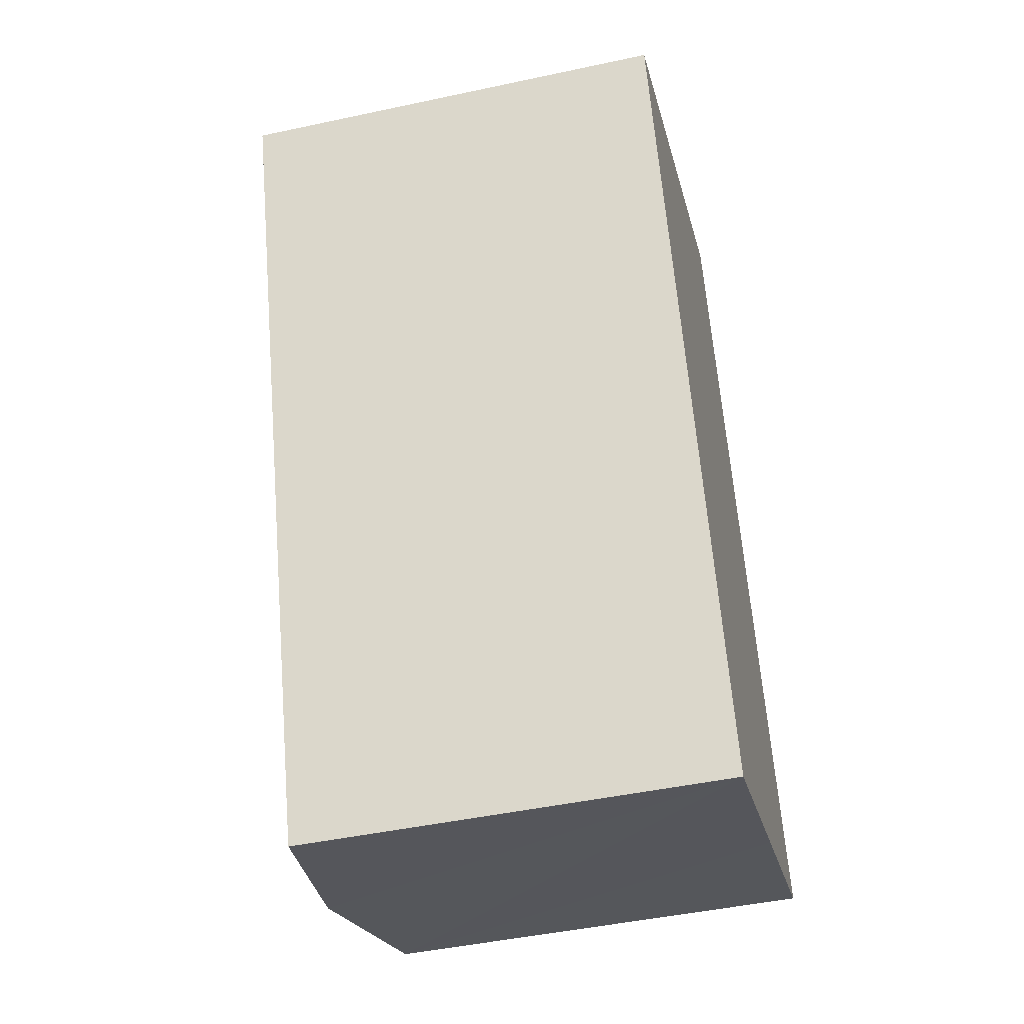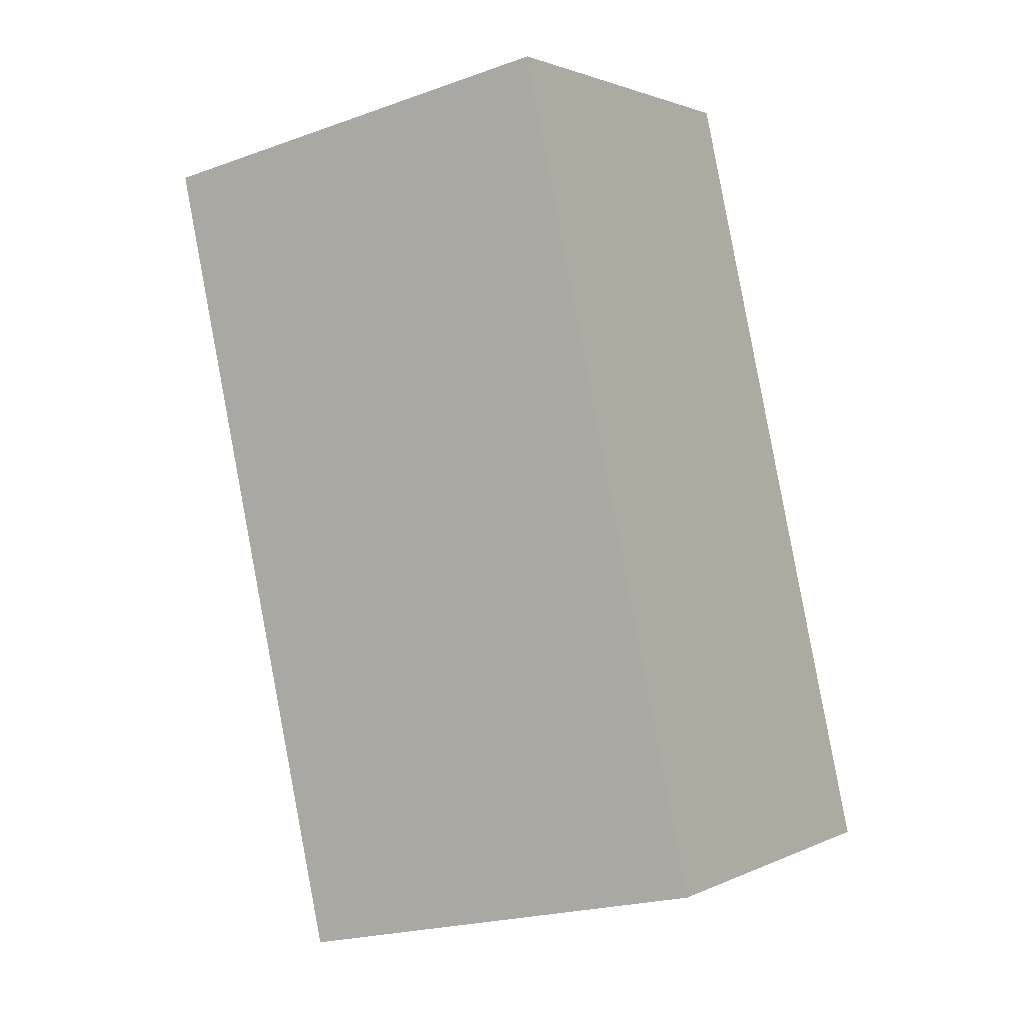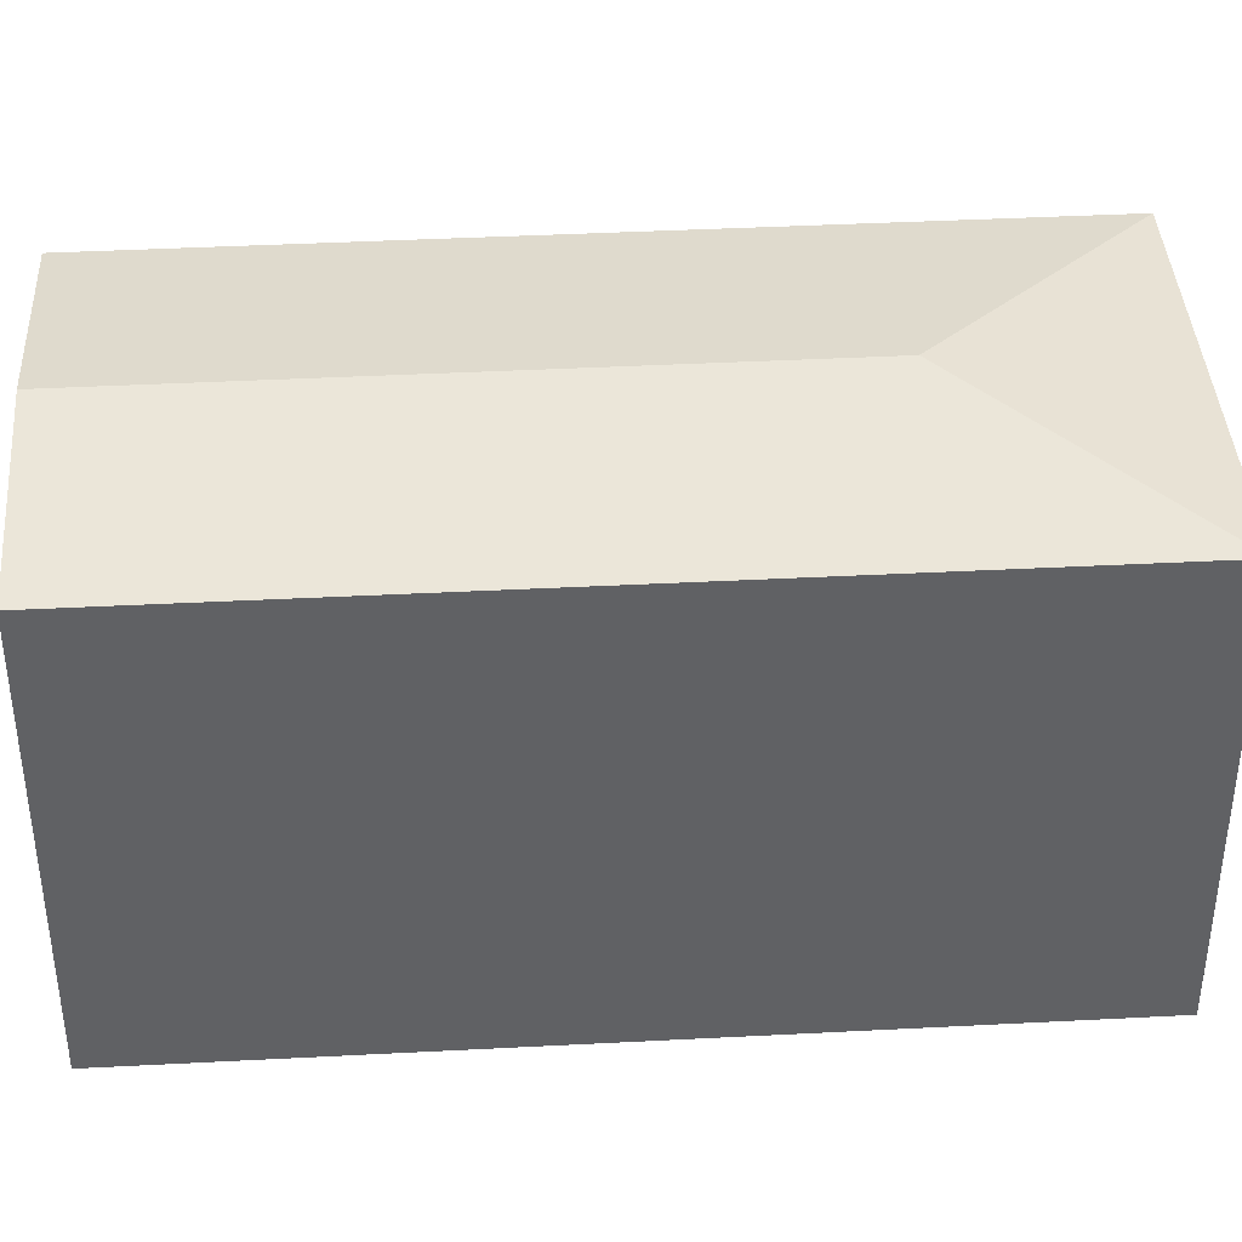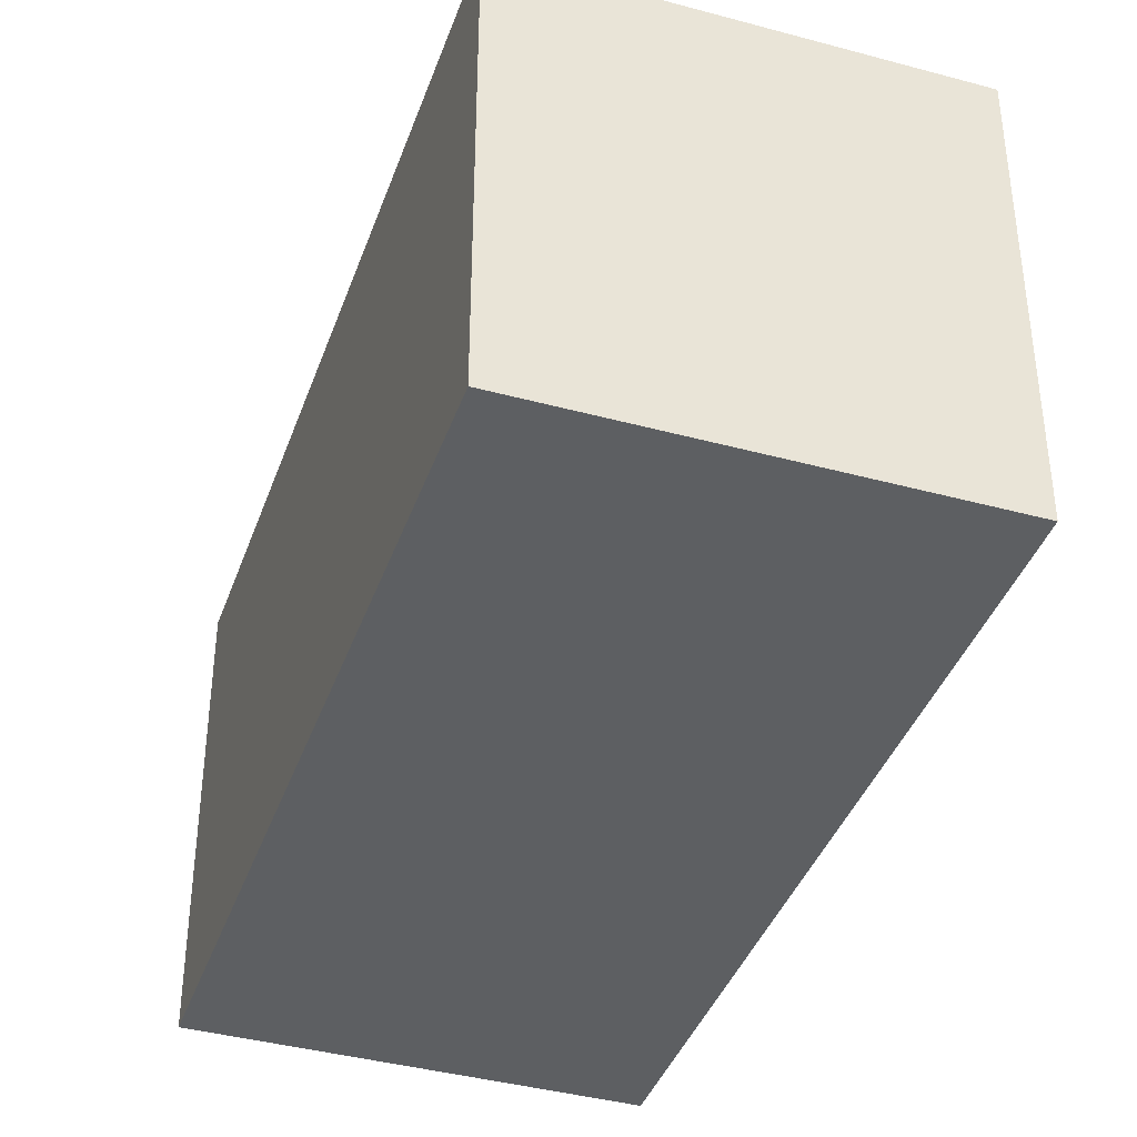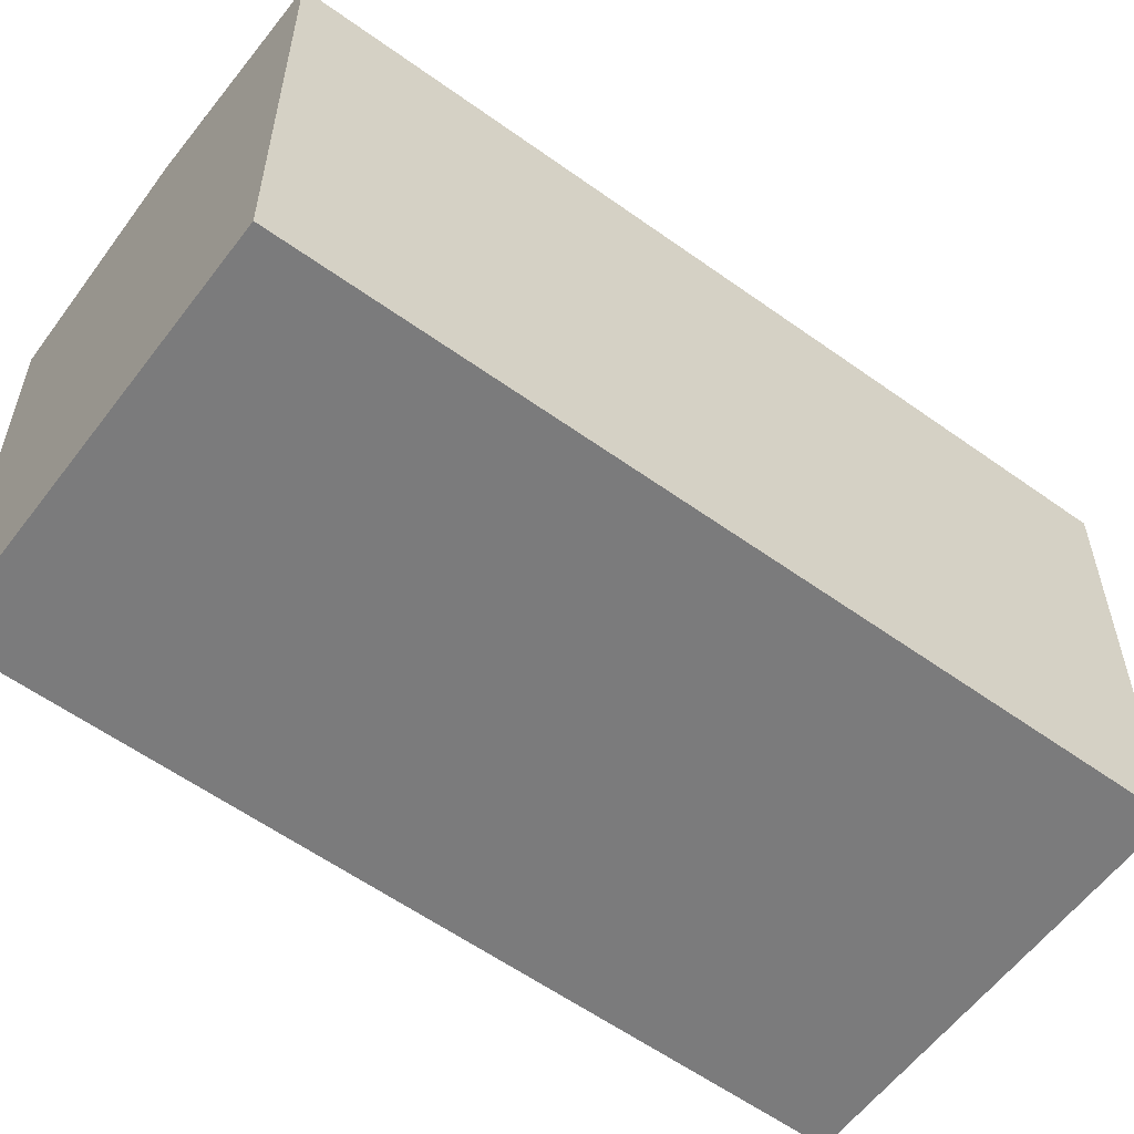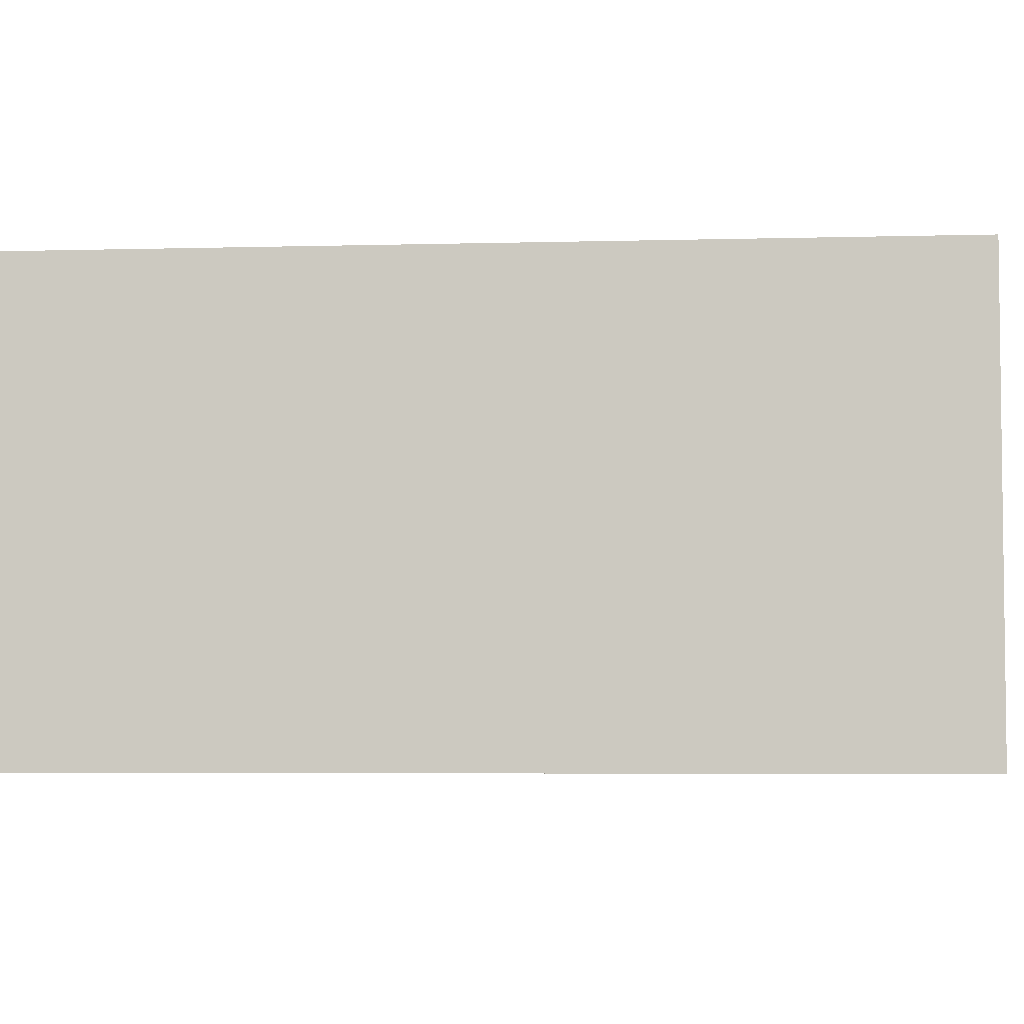
<metadata>
{"format":"obj","ext":"obj","renderer":"f3d","projection":"perspective","resolution":1024,"background":"white","views":[{"elev":-46.3,"azim":-76.2,"up":"+Z"},{"elev":-21.6,"azim":-57.7,"up":"+Z"},{"elev":40.1,"azim":-113.7,"up":"+Y"},{"elev":-39.7,"azim":-38.6,"up":"+Y"},{"elev":-58.4,"azim":-146.6,"up":"+Y"},{"elev":-4.9,"azim":-104.8,"up":"+Y"}]}
</metadata>
<code>
v  2.05 3.145 -5.629
v  1.916 3.328 -0.893
v  3.454 3.328 -5.122
v  0 3.144 1.925e-16
v  2.81 3.144 1.022
v  4.859 3.144 -4.615
v  2.05 3.447e-16 -5.629
v  0 0 0
v  2.81 -6.258e-17 1.022
v  4.859 2.826e-16 -4.615
v  3.454 3.136e-16 -5.122
g defaultobject
f 1 2 3
f 2 1 4
f 3 5 6
f 5 3 2
f 2 4 5
f 7 4 1
f 4 7 8
f 8 5 4
f 5 8 9
f 9 6 5
f 6 9 10
f 3 7 1
f 7 3 6
f 7 6 11
f 11 6 10
f 7 9 8
f 9 7 11
f 9 11 10

</code>
